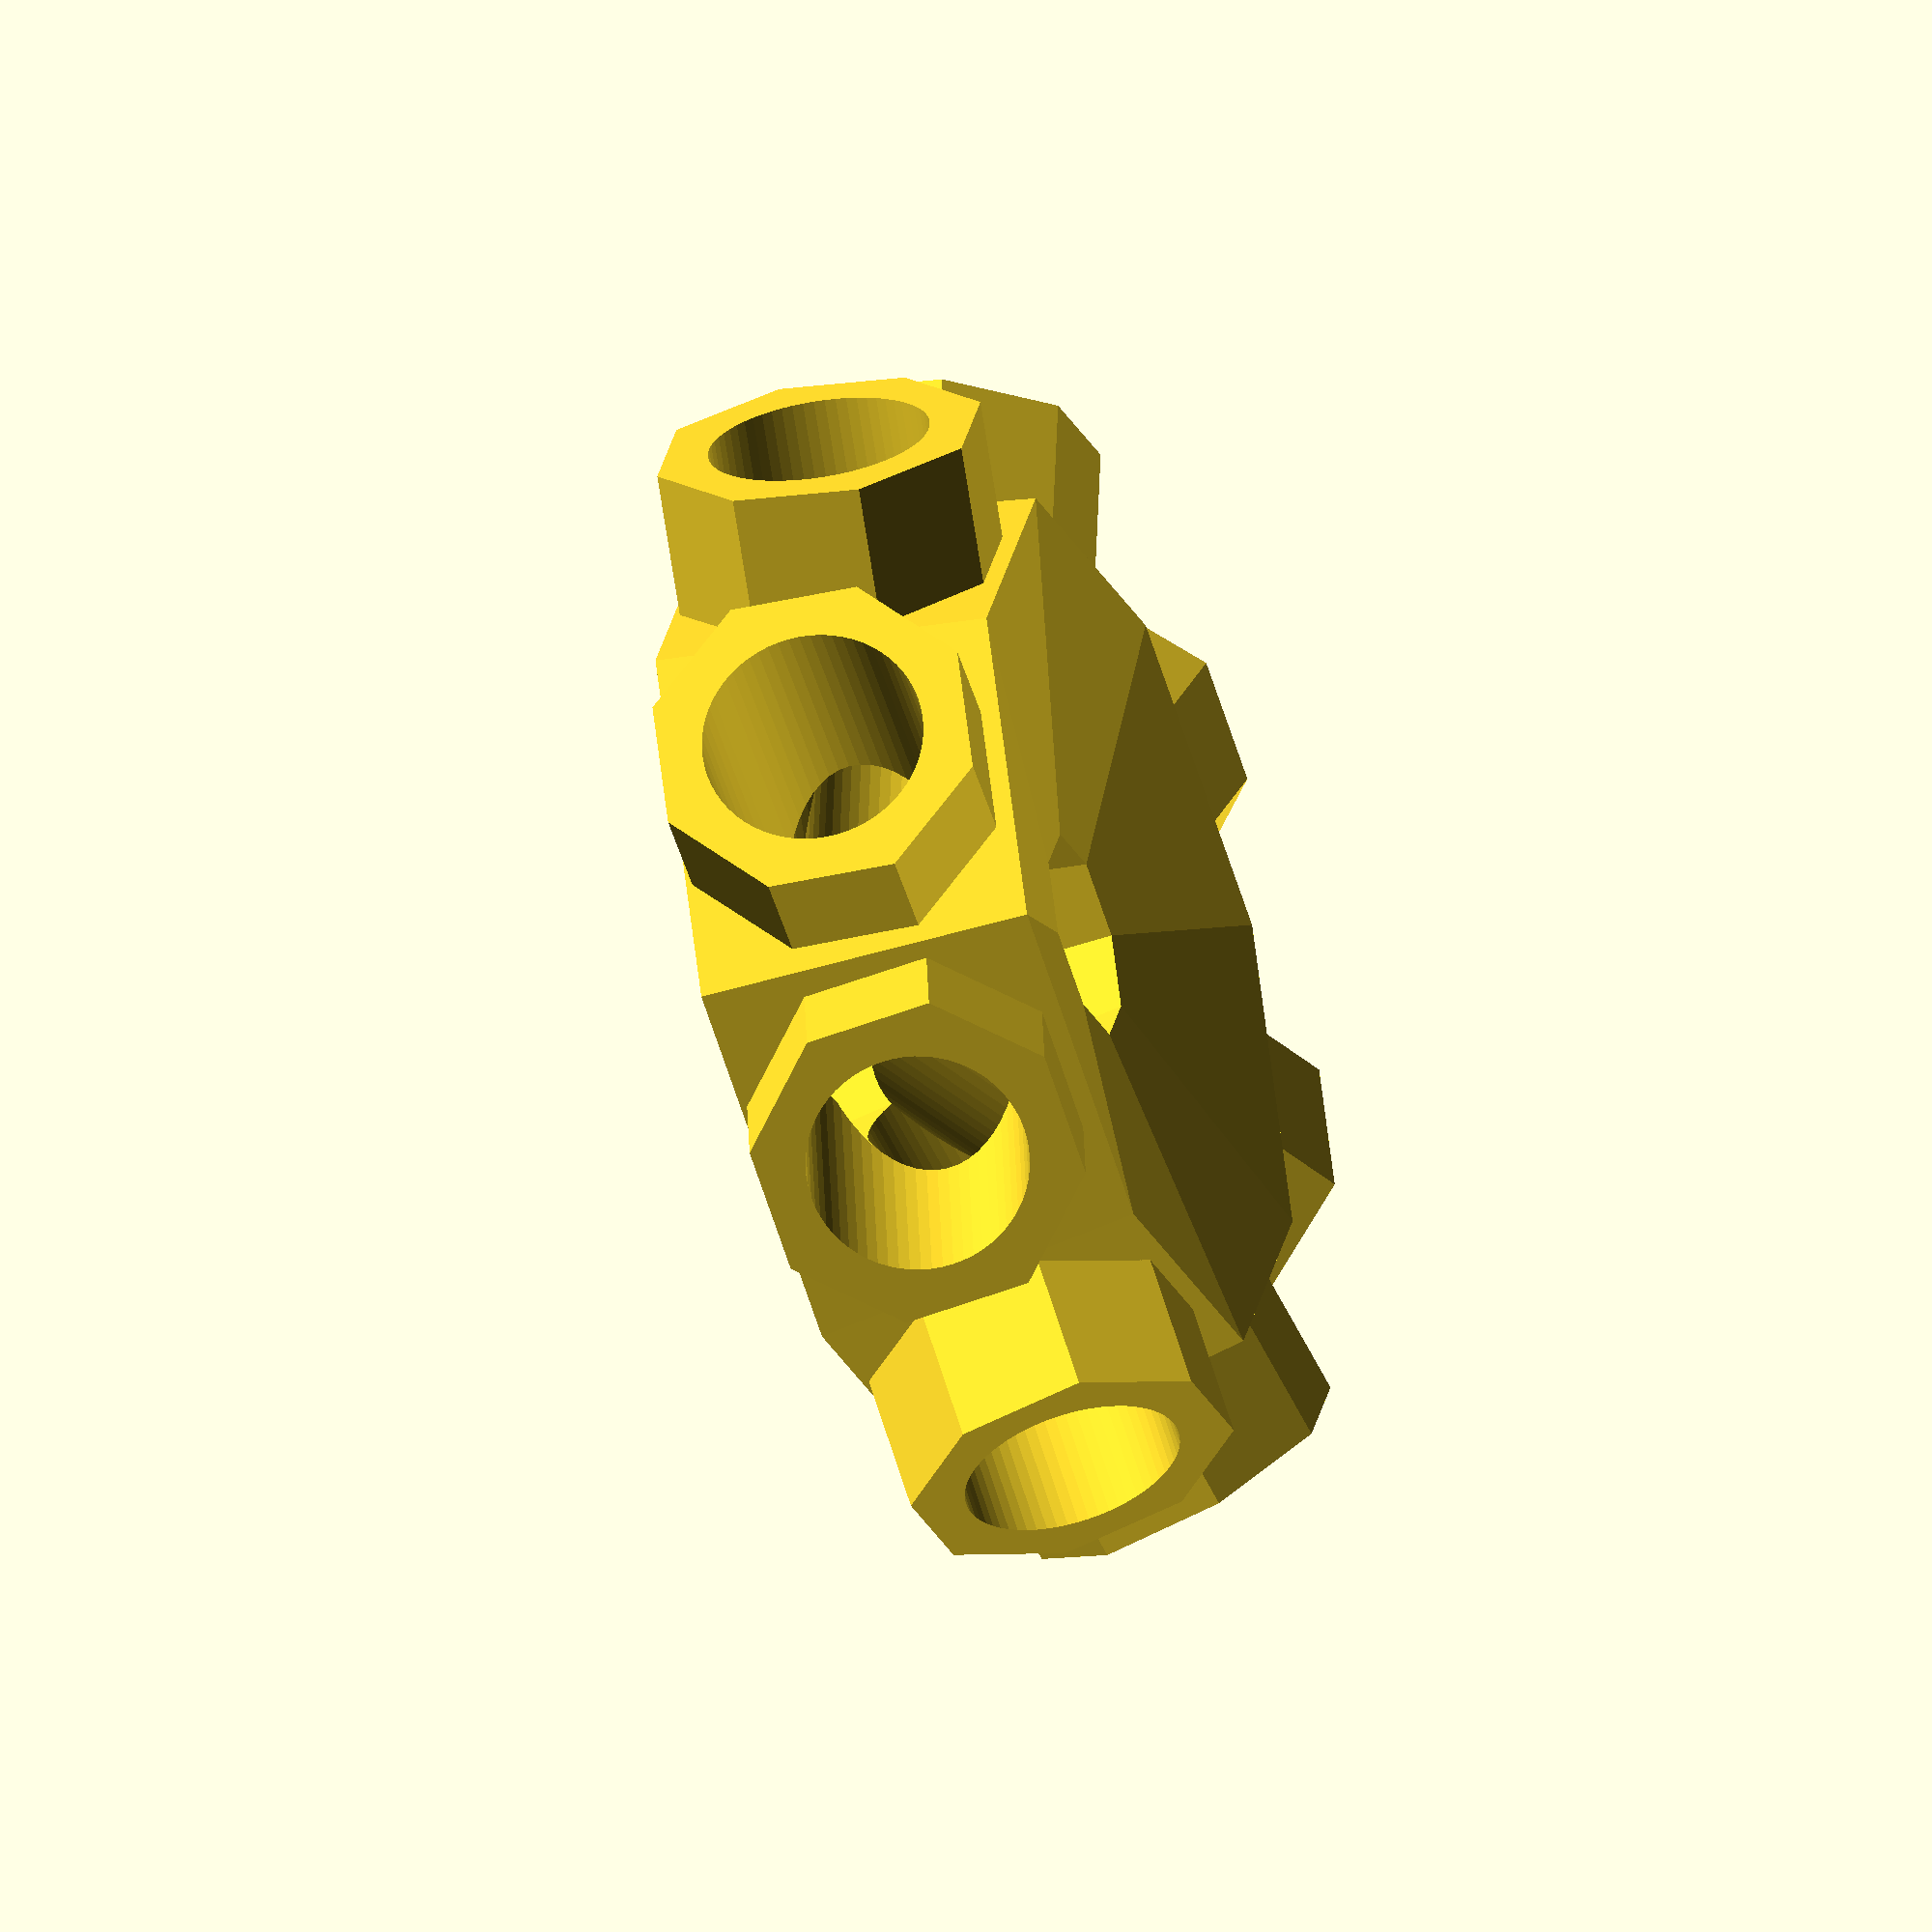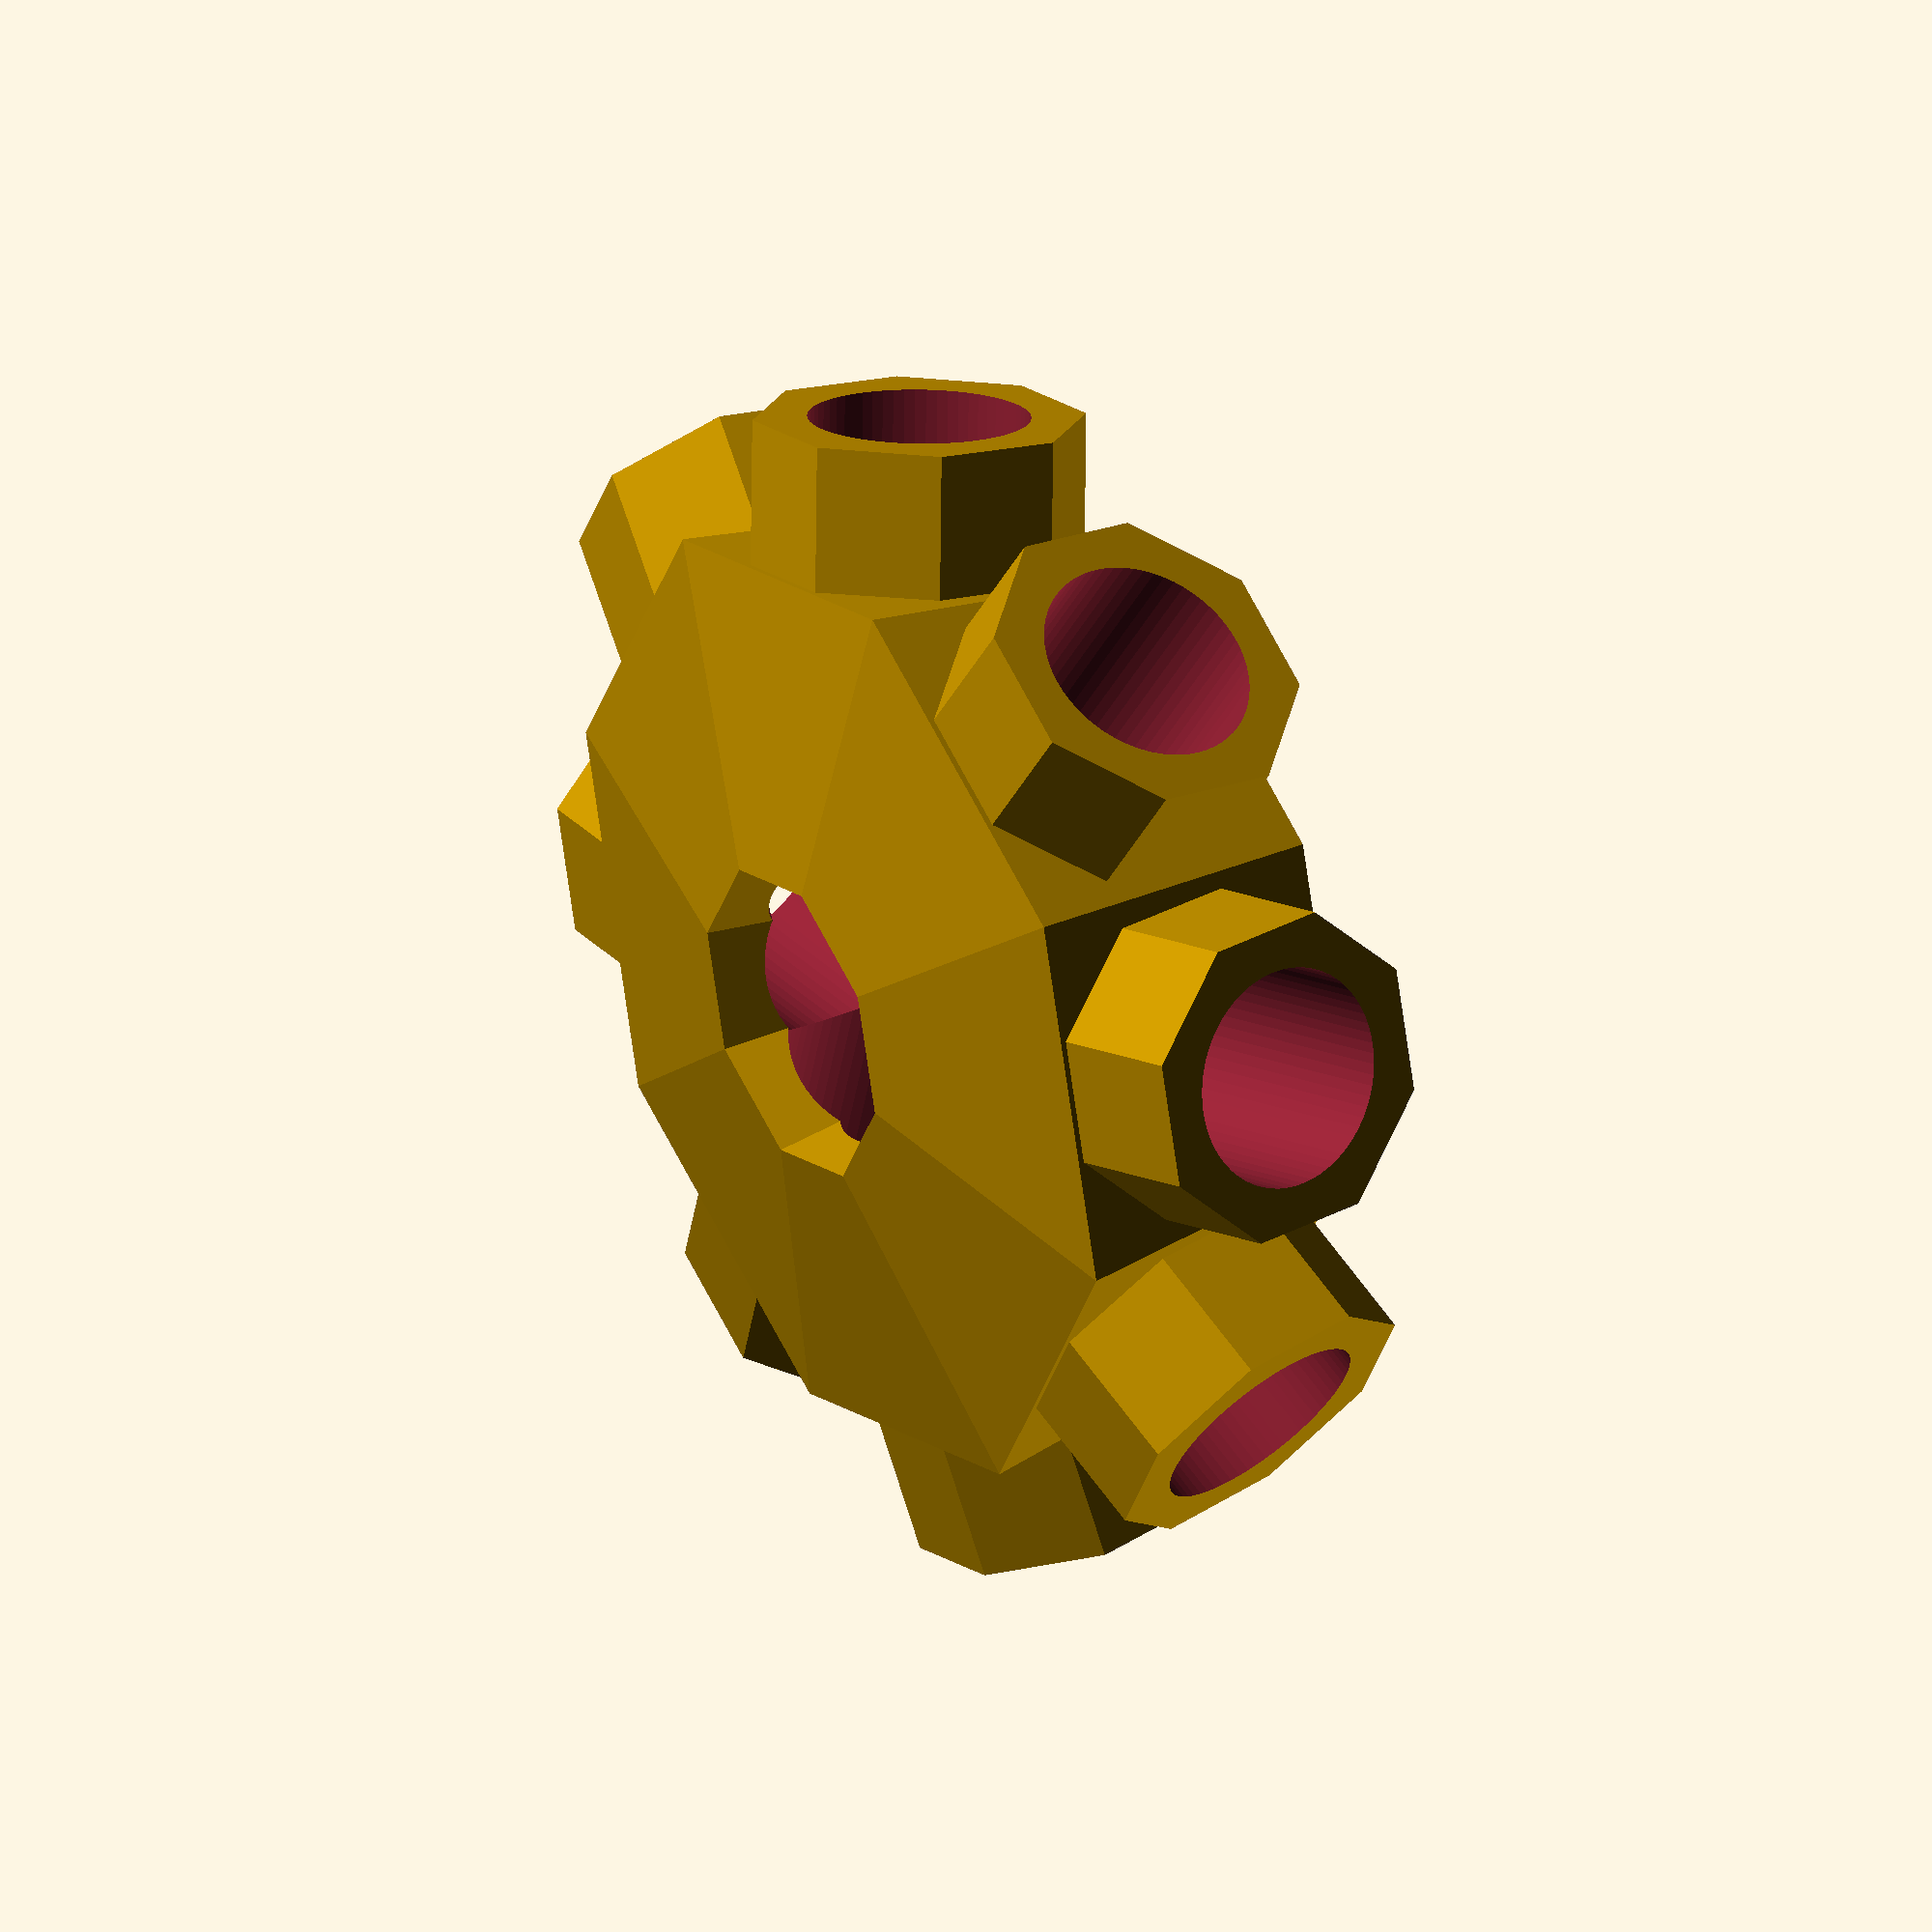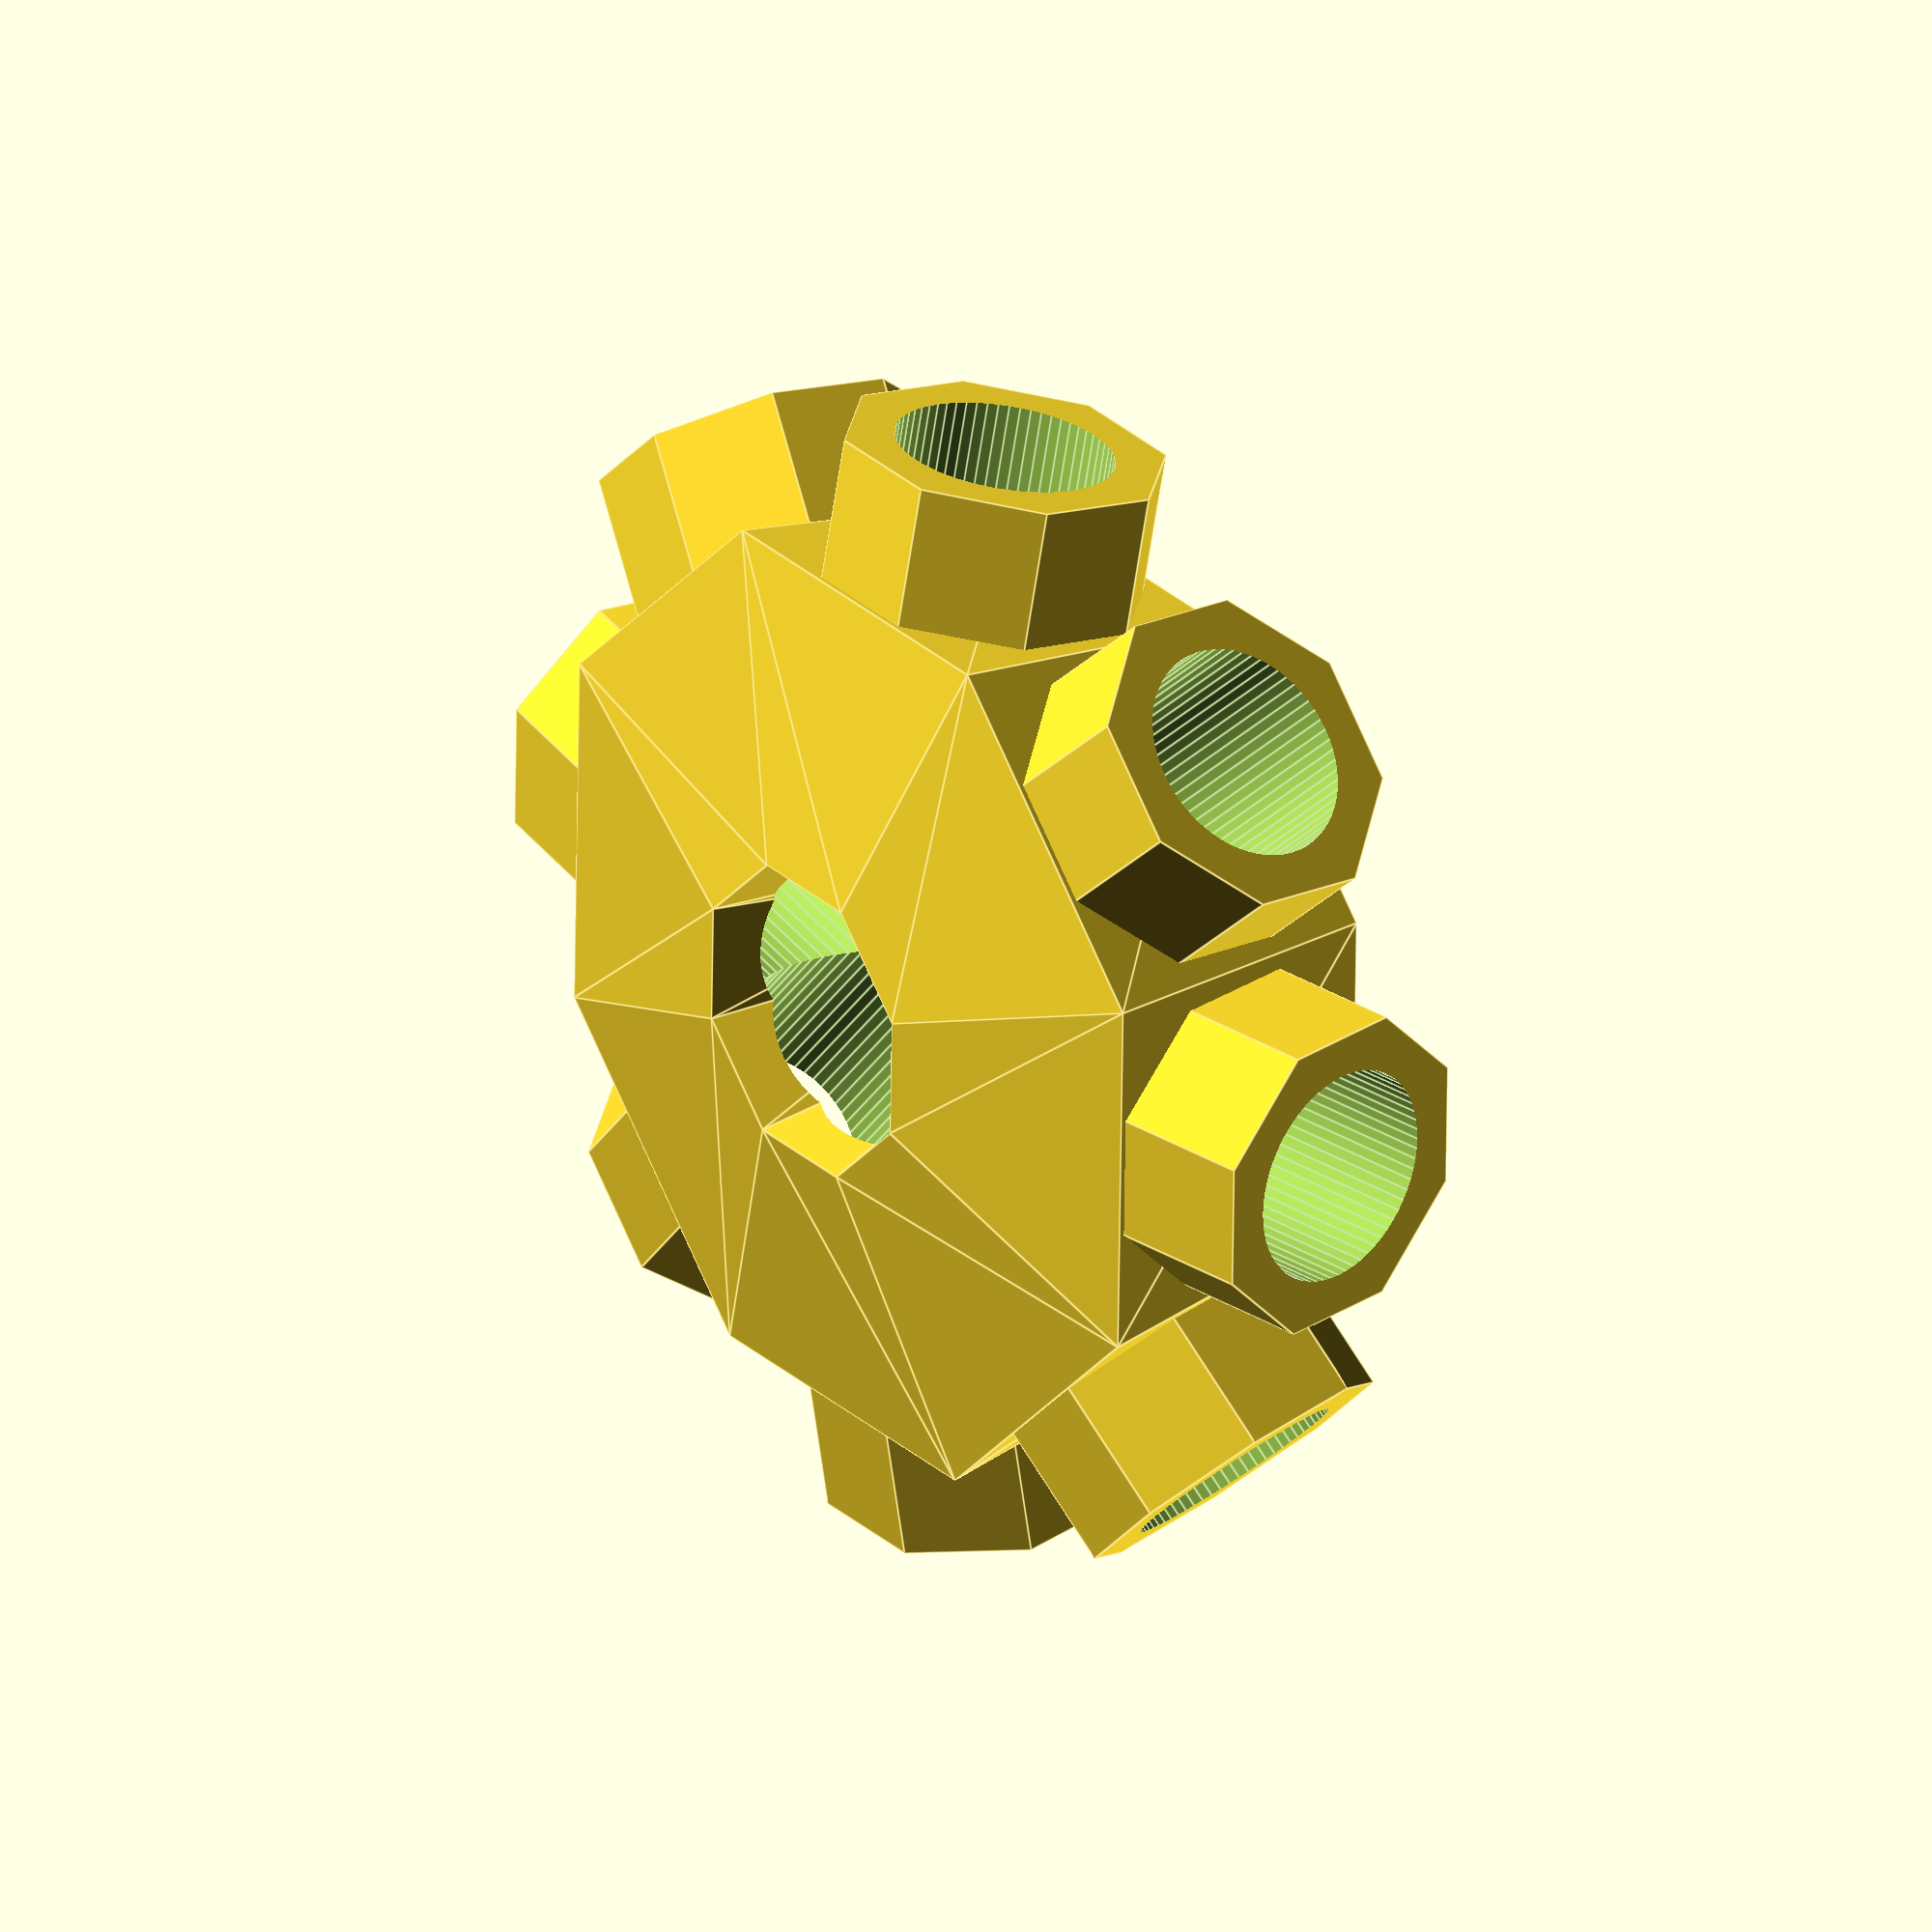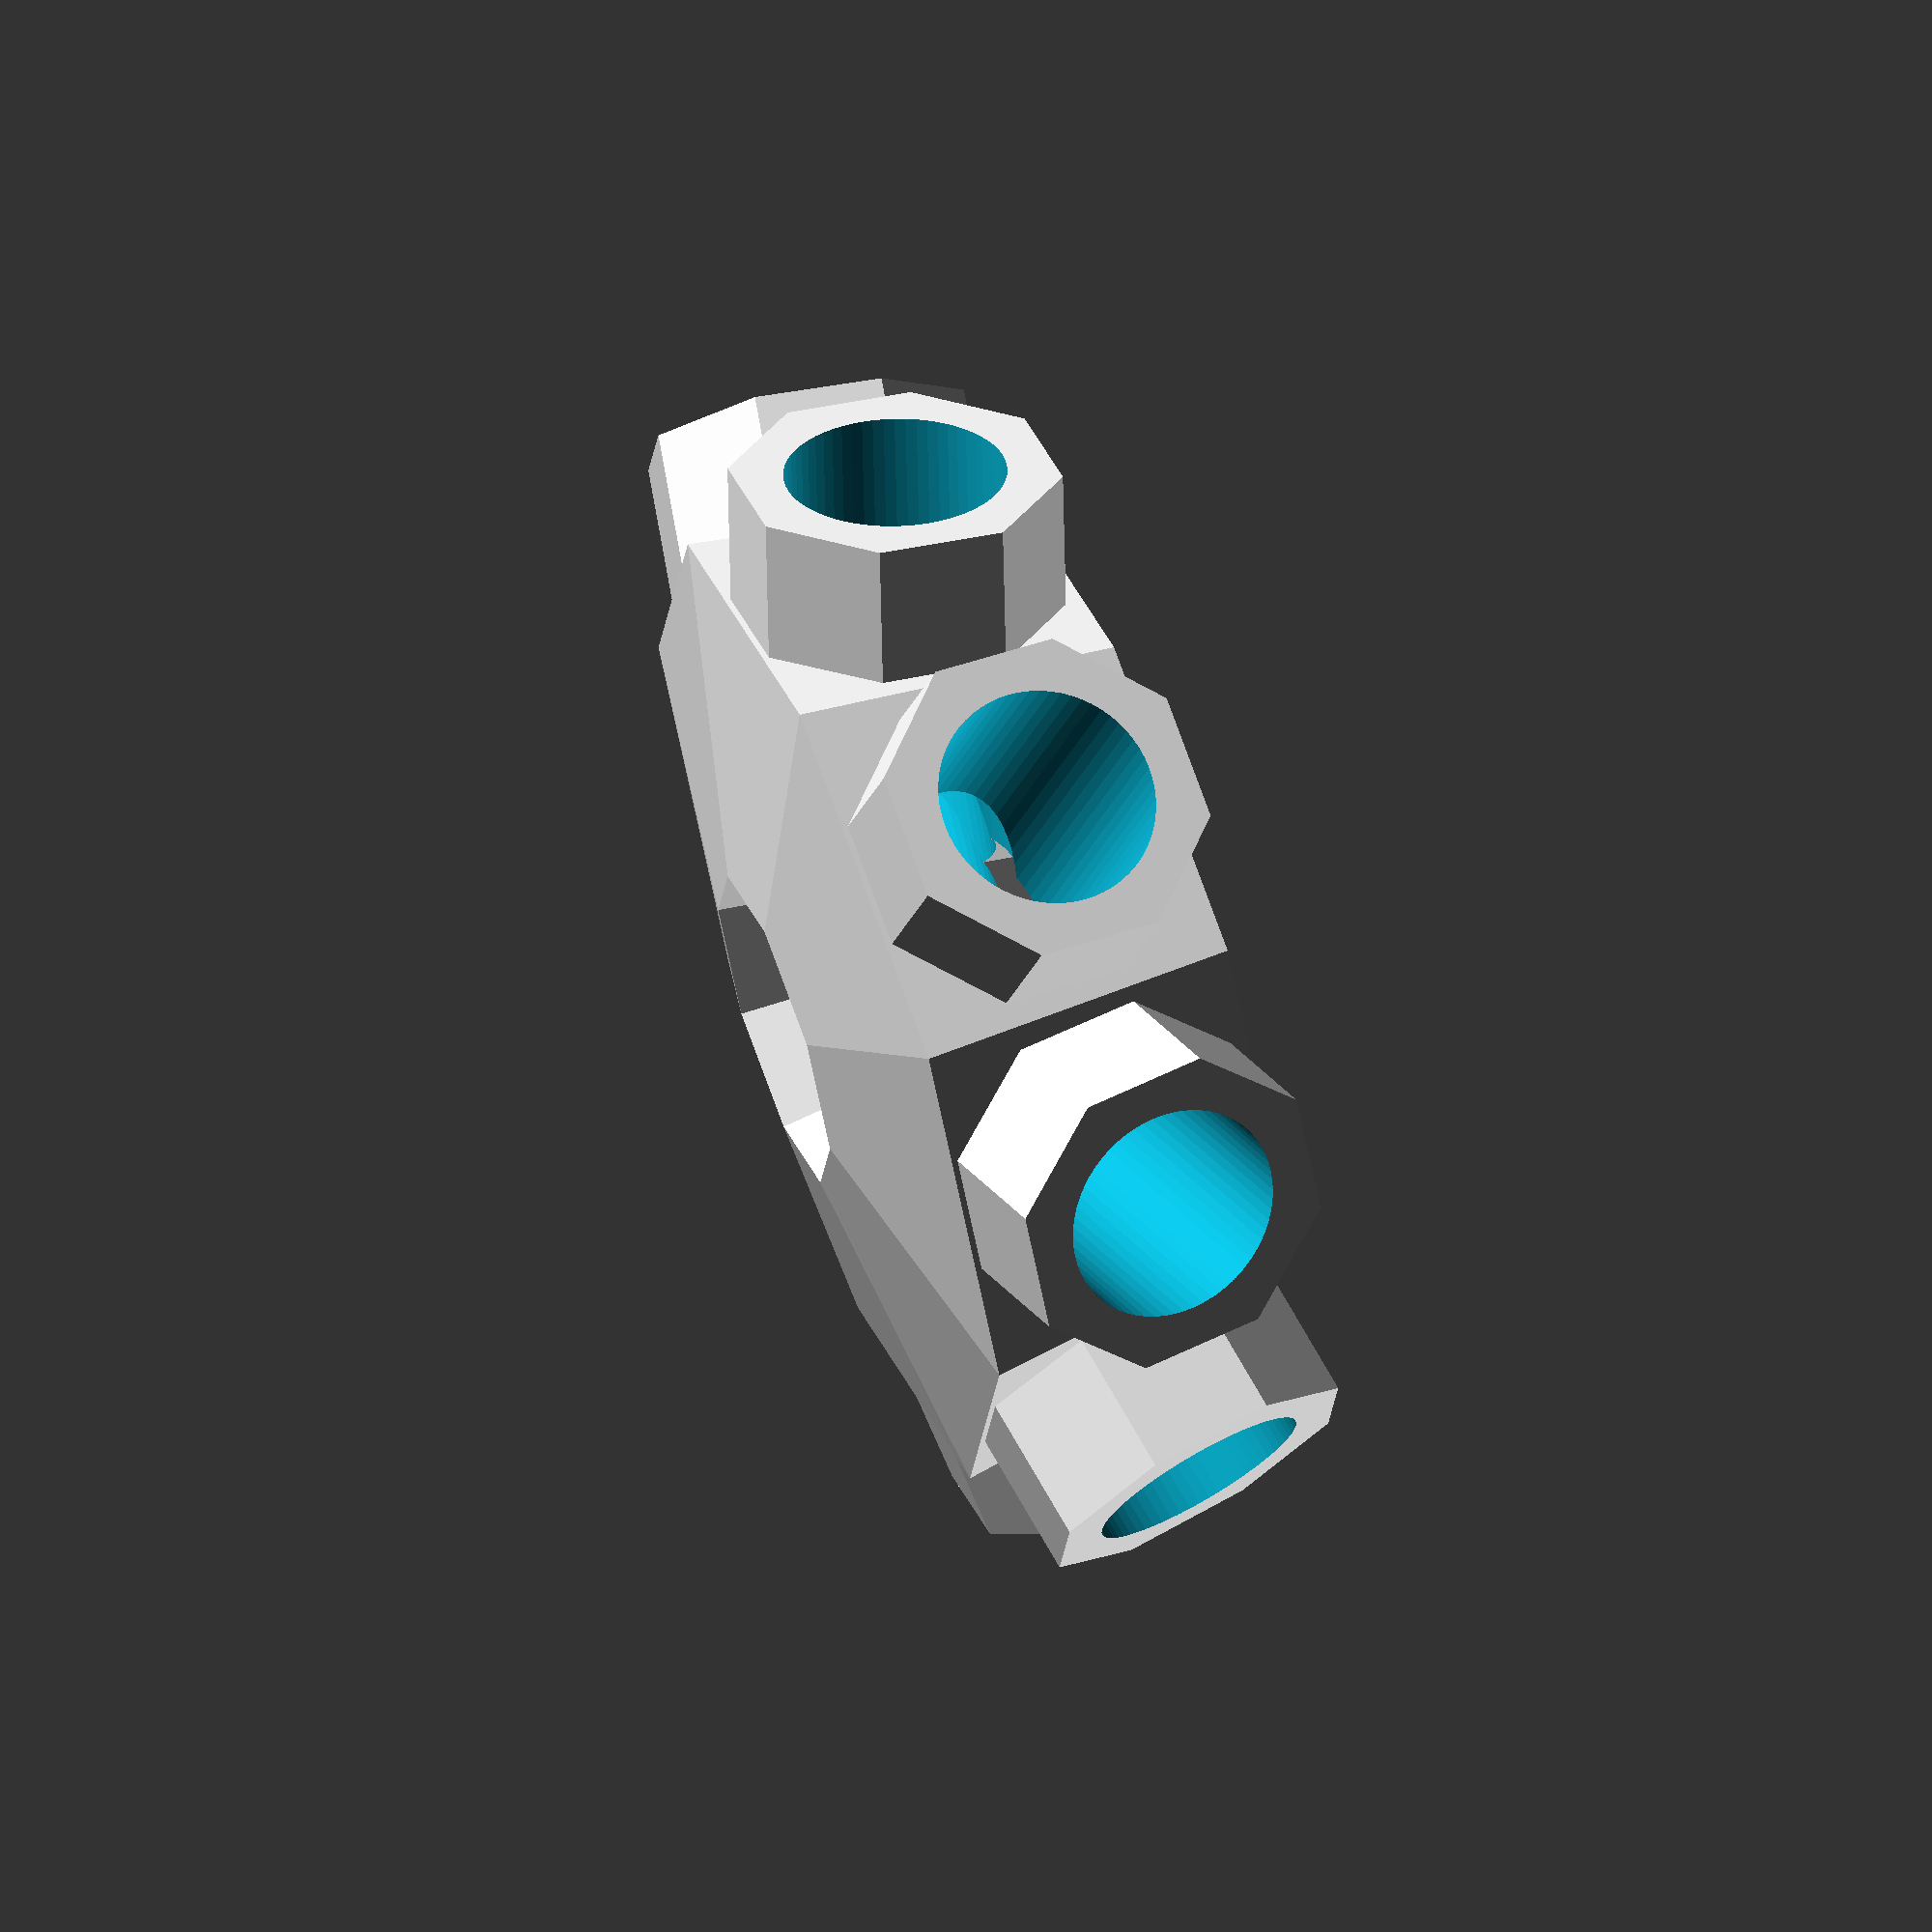
<openscad>
//================================================================
//  Geodesic‐Dome Pipe Connector Library v3
//================================================================

//──────────────────────── Configuration ────────────────────────
show_fitting   = true;

// pipe geometry
inner_dia      = 20;  // inner bore diameter
outer_dia      = 30;  // outer stub diameter
length         = 10;  // pipe stub length protruding from center

translate_out  = 12;  // how far stub sticks out from center

// faceting
inner_facets   = 64;  // default $fn for all inner bores
outer_facets   = 8;   // default $fn for all outer stubs

// branch layout
num            = 8;               // how many branches
tilt           = 100;             // elevation tilt (degrees)
roll_in        = 0;               // twist of inner bore
roll_out       = 45/2;            // twist of outer stub

//──────────────────────── Branch‑generator Function ────────────────────────
// returns a list of 6‑element arrays: [ 0:on?, 1:[tilt,azimuth,roll_in,roll_out], 2:outØ, 3:inØ, 4:len, 5: translate_out ]
function make_branches(n, tilt, rin, rout, od, id, leng, tout) =
  [ for (i = [0 : n-1])
      [ true,
        [ tilt, i*360/n, rin, rout ],
        od, id, leng+od, tout
      ]
  ];

// now generate your branches once:
branches = make_branches(
  num,
  tilt, roll_in, roll_out,
  outer_dia, inner_dia,
  length,
  translate_out
);

//──────────────────────── Module Definitions ────────────────────

// central “hub” profile, revolve & carve
module fitting_center() {
  face_offset = 360/(2*num);
  rotate([0, 0, face_offset])
  rotate_extrude(angle = 360, $fn = num)
    rotate([0, 0, -tilt + 90])
      translate([ translate_out + outer_dia/2, 0 ])
        square([ outer_dia, outer_dia ], center = true);
}

// drill bores in every branch
module fitting_inside(branch_list) {
  for (b = branch_list)
    if (b[0]) {
      rotate([ 0, 0, b[1][1] ])
        rotate([ b[1][0], 0, 0 ])
          rotate([ 0, 0, b[1][2] ])
            translate([ 0, 0, b[5] - translate_out/2 ])
              cylinder(
                h      = b[4] + translate_out,
                r      = b[3]/2,
                center = false,
                $fn    = inner_facets
              );
    }
}

// add outer pipe stubs
module fitting_outside(branch_list) {
  for (b = branch_list)
    if (b[0]) {
      rotate([ 0, 0, b[1][1] ])
        rotate([ b[1][0], 0, 0 ])
          rotate([ 0, 0, b[1][3] ])
            translate([ 0, 0, b[5] ])
              cylinder(
                h      = b[4],
                r      = b[2]/2,
                center = false,
                $fn    = outer_facets
              );
    }
}

// assemble the full connector
module fitting(branch_list) {
  union() {
    difference() {
      fitting_center();
      fitting_inside(branch_list);
    }
    difference() {
      fitting_outside(branch_list);
      fitting_inside(branch_list);
    }
  }
}

//──────────────────────── Render ───────────────────────────────
if (show_fitting)
  fitting(branches);

</openscad>
<views>
elev=225.3 azim=110.2 roll=69.4 proj=o view=solid
elev=327.7 azim=29.5 roll=58.6 proj=o view=solid
elev=333.1 azim=181.3 roll=53.4 proj=o view=edges
elev=297.9 azim=327.8 roll=69.5 proj=o view=wireframe
</views>
